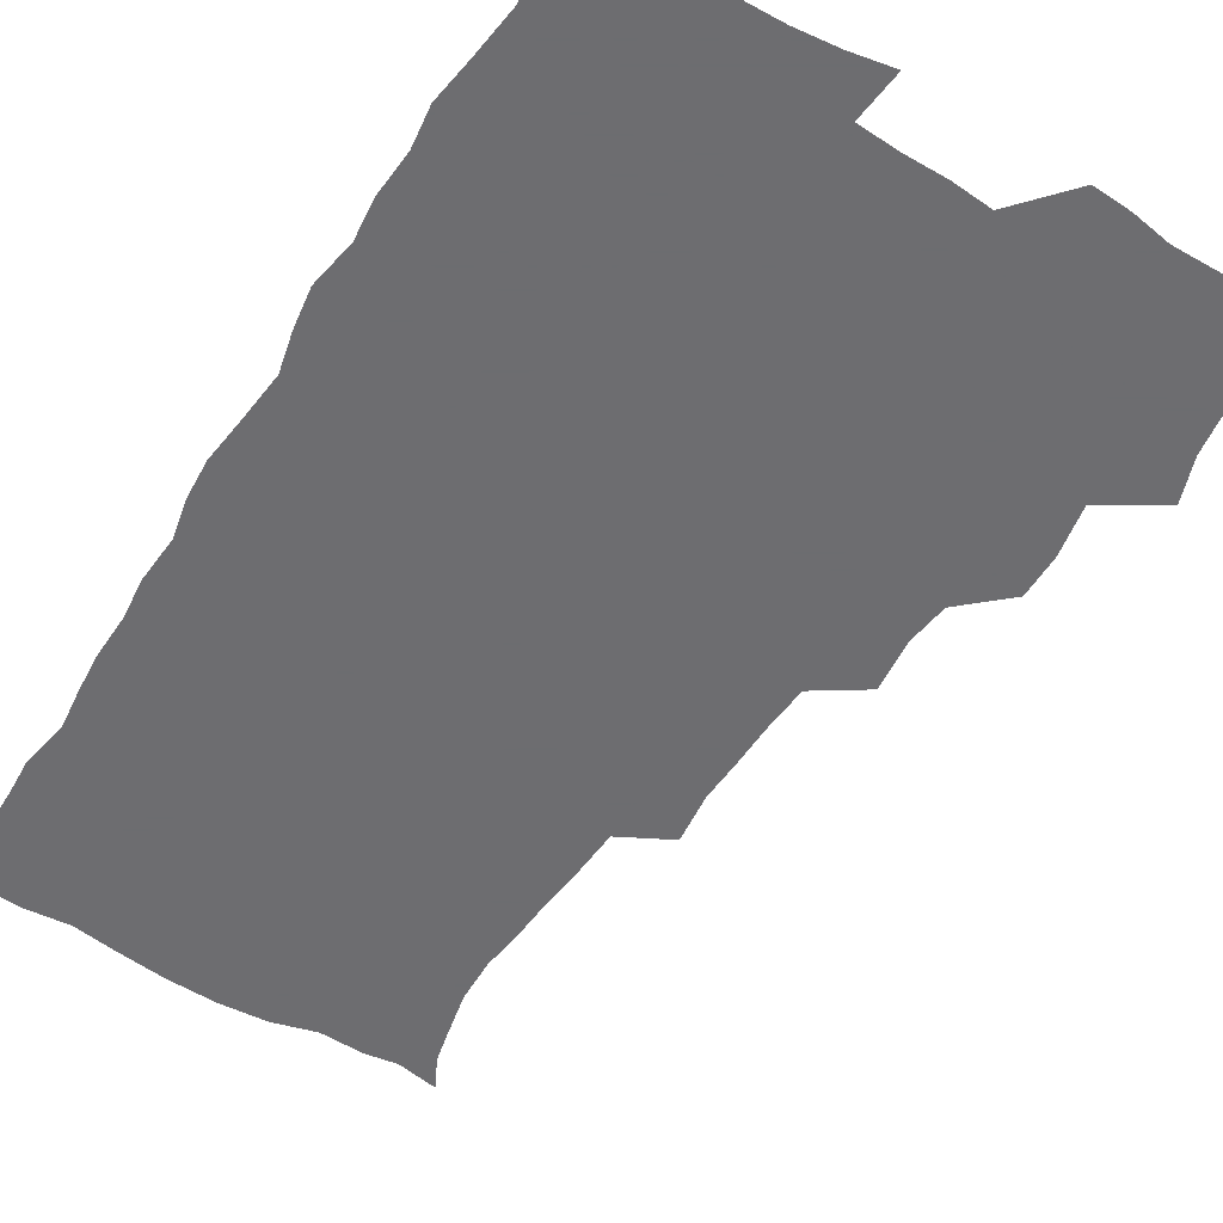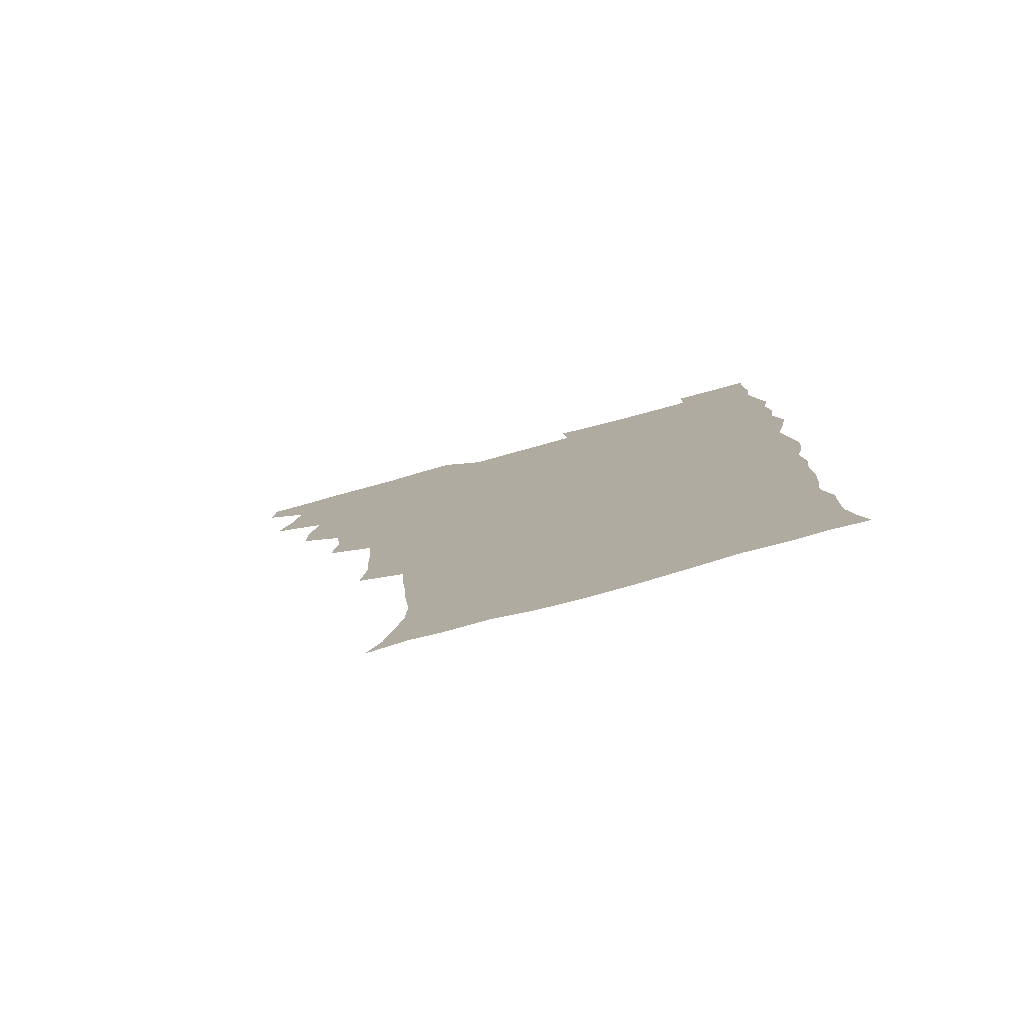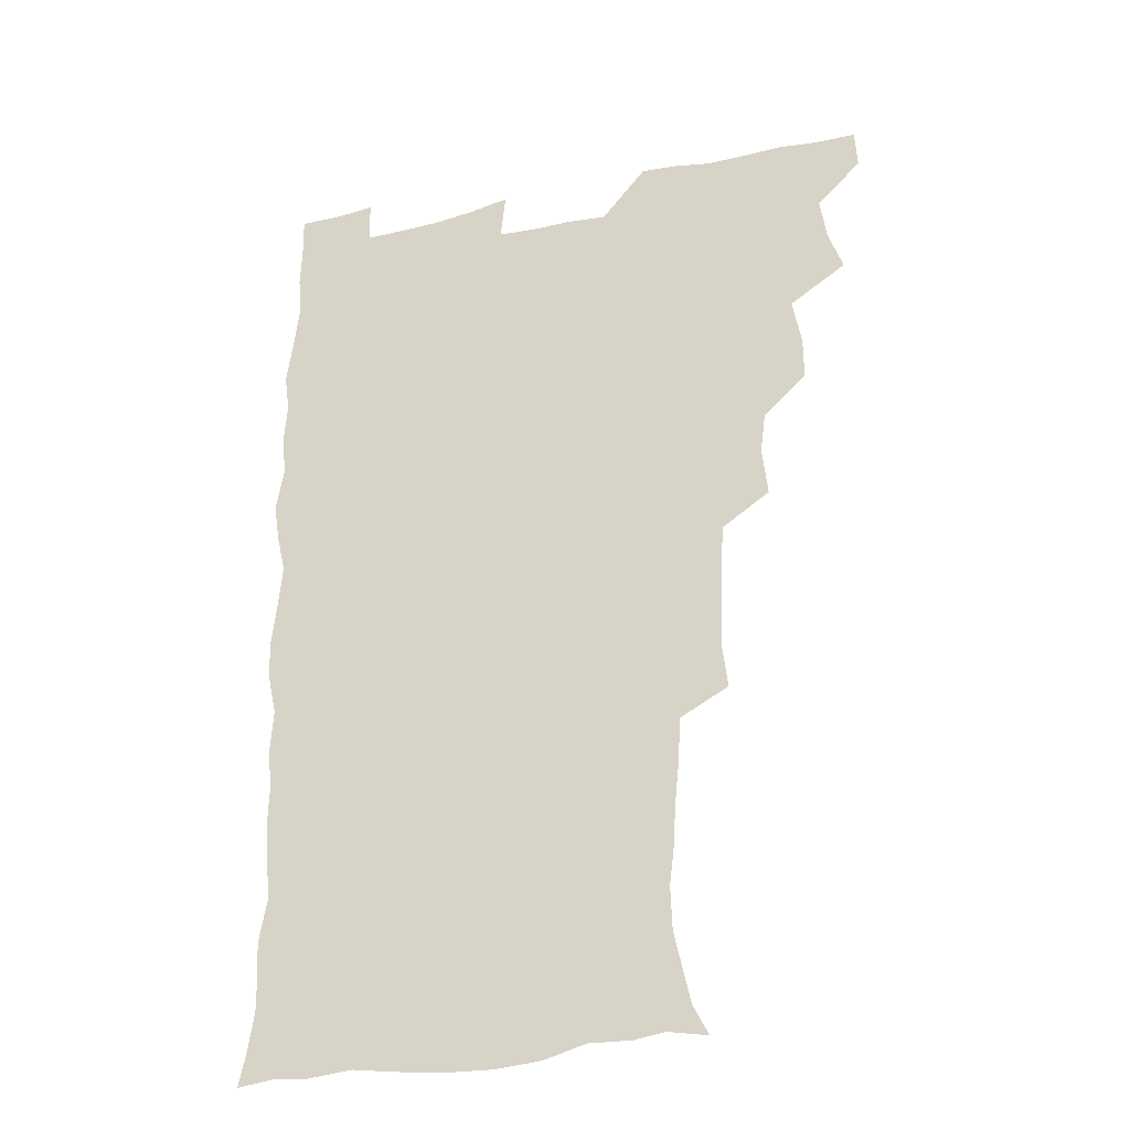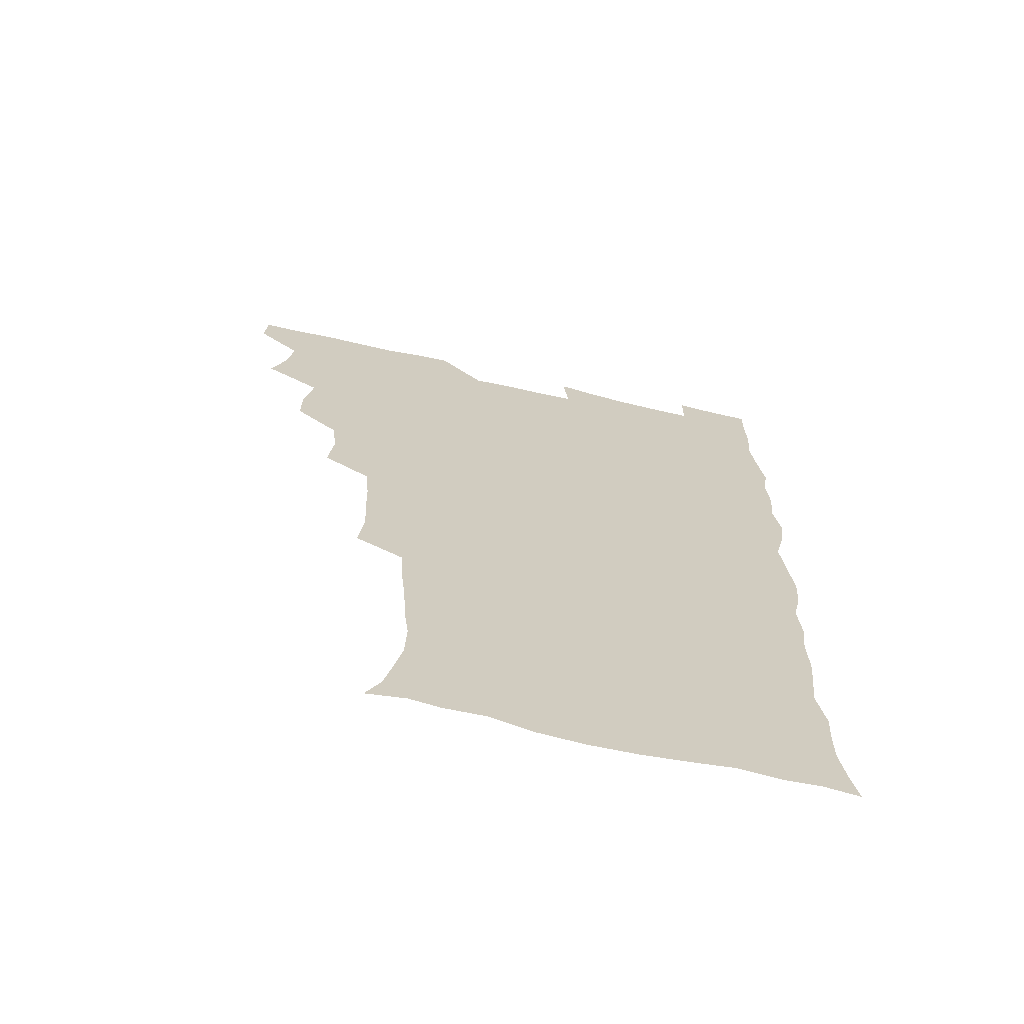
<metadata>
{"format":"obj","ext":"obj","renderer":"f3d","projection":"perspective","resolution":1024,"background":"white","views":[{"elev":-54.1,"azim":148.3,"up":"+Z"},{"elev":-79.7,"azim":15.2,"up":"+Y"},{"elev":-29.8,"azim":-161.4,"up":"+Y"},{"elev":-68.0,"azim":-13.0,"up":"+Y"}]}
</metadata>
<code>
v 480 540.4 0
v 480.8 555.3 0
v 488.7 492.4 0
v 494.2 508 0
v 496.7 524.5 0
v 497.1 539.7 0
v 496.1 555.4 0
v 506.7 444.7 0
v 506.8 460.6 0
v 510.1 479 0
v 513.8 495.5 0
v 511.6 509.6 0
v 513.4 524.7 0
v 512.8 539.4 0
v 510.8 556.9 0
v 522.9 396 0
v 524.9 414.7 0
v 523 430.1 0
v 526.6 448.9 0
v 526.6 464.7 0
v 526.2 479.9 0
v 527.4 495.3 0
v 528.2 510.3 0
v 528.5 524.6 0
v 528 538.8 0
v 526 556.5 0
v 541 318.4 0
v 543.2 336.5 0
v 542.4 351.4 0
v 542.1 367.5 0
v 540.9 384.2 0
v 540.6 401.3 0
v 540.8 417.9 0
v 543.6 436.4 0
v 541.8 450.3 0
v 543.1 466.2 0
v 543.6 481.4 0
v 542.3 495.7 0
v 543.1 510.2 0
v 542.9 524.8 0
v 542.1 539.4 0
v 540.8 556.3 0
v 552 191 0
v 557.7 202 0
v 560.5 213.9 0
v 563.9 229.4 0
v 564.5 245.5 0
v 562.7 259.9 0
v 561.9 275.6 0
v 560.3 290.6 0
v 559.3 308.7 0
v 559.6 326.9 0
v 558.9 342.1 0
v 558.6 357.8 0
v 558 373.3 0
v 557.5 389.2 0
v 558 405.9 0
v 557.9 421.7 0
v 557.7 436.8 0
v 559.4 453.2 0
v 558.1 467 0
v 558.7 481.9 0
v 559.8 496.3 0
v 558.2 510.7 0
v 557.3 525.5 0
v 556.4 540.6 0
v 554.9 558.7 0
v 567 193.8 0
v 569.7 204.2 0
v 576.5 222.5 0
v 577.8 238 0
v 577.8 253 0
v 577.4 268.5 0
v 575.8 282.4 0
v 574.1 296.5 0
v 575.2 315.8 0
v 574.9 331.6 0
v 574.5 346.5 0
v 574.5 362.3 0
v 573.1 376.4 0
v 573.7 393 0
v 572.6 407.1 0
v 573.5 423.5 0
v 572.9 438 0
v 573.4 453.2 0
v 573.3 467.7 0
v 573.7 482.4 0
v 573.2 496.6 0
v 573.7 510.5 0
v 572.5 525 0
v 571.1 540.5 0
v 568.7 559.6 0
v 578.6 192.1 0
v 587.2 210.8 0
v 591 228.2 0
v 590.9 241.8 0
v 592.1 259.6 0
v 590.9 272.6 0
v 589.7 286.4 0
v 589.8 303.4 0
v 589 317.9 0
v 588 332 0
v 589.7 350.5 0
v 588.9 364.1 0
v 588 378.6 0
v 588.1 394.2 0
v 588.3 409.4 0
v 588.5 424.8 0
v 587.8 438.8 0
v 587.9 453.6 0
v 588.8 468.9 0
v 588.4 482.5 0
v 587.9 496.7 0
v 587.7 511 0
v 586.7 525.8 0
v 585.7 540.3 0
v 594.8 192.7 0
v 601.4 211.5 0
v 603.7 228.5 0
v 604.5 244.2 0
v 604.6 259.4 0
v 603.9 273.4 0
v 603.6 289.1 0
v 603.4 304.5 0
v 603.2 320.6 0
v 603.7 337.1 0
v 602.9 349.1 0
v 602.8 365.4 0
v 602.7 380.6 0
v 603.2 396.7 0
v 602.6 409.8 0
v 602.7 425.1 0
v 602.4 439.3 0
v 602.3 453.8 0
v 602.5 468.3 0
v 602.6 482.5 0
v 602.9 496.7 0
v 602.3 511.1 0
v 601.2 526.4 0
v 600.4 541.5 0
v 610.4 188.4 0
v 616.3 213.2 0
v 617.7 230.3 0
v 617.9 244.9 0
v 618 261 0
v 617.6 275.1 0
v 617.2 289.3 0
v 617.2 306.3 0
v 617.3 322.8 0
v 617.1 337.2 0
v 616.8 350.3 0
v 616.8 365.9 0
v 616.7 380.6 0
v 616.7 395.9 0
v 616.5 409 0
v 616.9 425.7 0
v 616.6 439.5 0
v 616.9 454.5 0
v 617 468.7 0
v 616.9 482.5 0
v 617 496.8 0
v 617.1 510.9 0
v 617.2 525 0
v 615.8 541.4 0
v 628.1 187.1 0
v 630.8 211.7 0
v 631.4 230.2 0
v 631.5 246.1 0
v 631.5 261.8 0
v 631.3 276 0
v 631.2 291.8 0
v 631.1 306.6 0
v 630.9 322.1 0
v 630.8 336.7 0
v 630.8 351.1 0
v 630.8 365.8 0
v 630.7 381.5 0
v 630.7 395.6 0
v 630.7 410.2 0
v 630.8 425.9 0
v 630.9 439.7 0
v 631 454.3 0
v 631.1 468.5 0
v 631.1 482.6 0
v 631.3 496.8 0
v 631.4 510.9 0
v 631.5 524.8 0
v 630.6 542.3 0
v 628.8 560.4 0
v 646 187.8 0
v 645.7 212.9 0
v 645.3 230.3 0
v 645.3 244.8 0
v 644.9 261.5 0
v 645.2 276.8 0
v 644.9 291.6 0
v 644.6 307.9 0
v 644.7 322.2 0
v 644.7 336 0
v 644.7 350.4 0
v 644.6 366.5 0
v 644.6 381.2 0
v 644.7 395.7 0
v 644.8 410.4 0
v 644.7 425.6 0
v 645 439.7 0
v 645.1 454.3 0
v 645.4 468.5 0
v 645.6 483.2 0
v 645.8 497.1 0
v 645.8 510.9 0
v 645.8 525.4 0
v 645.6 540.9 0
v 644.2 557.5 0
v 663.7 189.9 0
v 660.7 212.2 0
v 659.5 229 0
v 658.8 245 0
v 660.5 256.5 0
v 658.7 275.6 0
v 658.6 290.7 0
v 658.5 305.9 0
v 658.2 321.8 0
v 658.3 336.4 0
v 658.5 350.8 0
v 658.4 365.9 0
v 658.5 380.7 0
v 658.9 394.8 0
v 658.8 409.9 0
v 659.2 424.3 0
v 659.2 439.3 0
v 659.8 453.3 0
v 659.6 468.4 0
v 659.7 482.7 0
v 659.7 497.1 0
v 660.2 511.4 0
v 660.3 525.7 0
v 660.5 540 0
v 659.7 555.8 0
v 680.1 192.3 0
v 675.9 210.9 0
v 673.2 229.6 0
v 673.5 242.7 0
v 673.1 257.6 0
v 671.3 277.3 0
v 672.1 290.2 0
v 671.5 306.9 0
v 671.5 321.6 0
v 671.9 335.6 0
v 672.5 349.7 0
v 671.9 365.7 0
v 672.6 379.6 0
v 672.9 394.1 0
v 674.2 407.7 0
v 673.9 422.8 0
v 673.4 438.6 0
v 674 452.9 0
v 674.1 467.7 0
v 673.5 483.1 0
v 674.1 497 0
v 674.5 511.2 0
v 675 525.8 0
v 675.1 540.4 0
v 675 555.3 0
v 696.6 190.8 0
v 691.1 209.1 0
v 686.9 228.5 0
v 687 242.2 0
v 686.1 258.2 0
v 686.4 272.5 0
v 685.5 289 0
v 686.1 303 0
v 684.6 320.2 0
v 686.6 333 0
v 686.6 347.9 0
v 687.7 362.1 0
v 687 377.8 0
v 687.5 392.2 0
v 688.4 406.5 0
v 687.9 422.3 0
v 688.9 436.4 0
v 688.6 451.9 0
v 688.8 466.7 0
v 688.4 481.9 0
v 689.1 496.2 0
v 689.1 511 0
v 689.6 525.6 0
v 689.9 540.1 0
v 690.2 555.3 0
v 690.3 571.6 0
v 710.2 191.9 0
v 705.5 207.8 0
v 703.7 222.5 0
v 702.4 237.6 0
v 700.1 254.6 0
v 700.4 268.7 0
v 700.7 283.7 0
v 700.4 299.2 0
v 701.5 313.6 0
v 701.8 328.6 0
v 702.2 343.5 0
v 704.1 357.4 0
v 703.6 373.1 0
v 703 388.8 0
v 703.4 403.9 0
v 703.2 419.8 0
v 702.9 435.2 0
v 704.9 449.1 0
v 704.8 464.4 0
v 702.8 480.8 0
v 704.7 494.8 0
v 704.6 510 0
v 704.3 525.3 0
v 704.4 539.8 0
v 705.5 555.2 0
v 705.8 570.3 0
v 723.8 190.1 0
v 720.9 203.6 0
v 718.8 217.4 0
v 719 230.1 0
v 719.7 243.3 0
v 716.6 260.7 0
v 718.2 274.3 0
v 719.4 288.7 0
v 718.9 304.8 0
v 720.5 319.5 0
v 719.4 336.3 0
v 722.3 350 0
v 723.3 364.7 0
v 721.3 381.7 0
v 719.6 399.1 0
v 722.9 413.3 0
v 725.1 427.9 0
v 722.2 445.1 0
v 723.8 459.7 0
v 722.7 476 0
v 724.6 490.5 0
v 722.2 507.3 0
v 720.1 524.5 0
v 721.5 539.8 0
v 720.9 555.2 0
v 721.1 570.5 0
f 5 6 1
f 1 6 2
f 6 7 2
f 10 11 3
f 3 11 4
f 11 12 4
f 4 12 5
f 12 13 5
f 5 13 6
f 13 14 6
f 6 14 7
f 14 15 7
f 18 19 8
f 8 19 9
f 19 20 9
f 9 20 10
f 20 21 10
f 10 21 11
f 21 22 11
f 11 22 12
f 22 23 12
f 12 23 13
f 23 24 13
f 13 24 14
f 24 25 14
f 14 25 15
f 25 26 15
f 31 32 16
f 16 32 17
f 32 33 17
f 17 33 18
f 33 34 18
f 18 34 19
f 34 35 19
f 19 35 20
f 35 36 20
f 20 36 21
f 36 37 21
f 21 37 22
f 37 38 22
f 22 38 23
f 38 39 23
f 23 39 24
f 39 40 24
f 24 40 25
f 40 41 25
f 25 41 26
f 41 42 26
f 51 52 27
f 27 52 28
f 52 53 28
f 28 53 29
f 53 54 29
f 29 54 30
f 54 55 30
f 30 55 31
f 55 56 31
f 31 56 32
f 56 57 32
f 32 57 33
f 57 58 33
f 33 58 34
f 58 59 34
f 34 59 35
f 59 60 35
f 35 60 36
f 60 61 36
f 36 61 37
f 61 62 37
f 37 62 38
f 62 63 38
f 38 63 39
f 63 64 39
f 39 64 40
f 64 65 40
f 40 65 41
f 65 66 41
f 41 66 42
f 66 67 42
f 43 68 44
f 68 69 44
f 44 69 45
f 69 70 45
f 45 70 46
f 70 71 46
f 46 71 47
f 71 72 47
f 47 72 48
f 72 73 48
f 48 73 49
f 73 74 49
f 49 74 50
f 74 75 50
f 50 75 51
f 75 76 51
f 51 76 52
f 76 77 52
f 52 77 53
f 77 78 53
f 53 78 54
f 78 79 54
f 54 79 55
f 79 80 55
f 55 80 56
f 80 81 56
f 56 81 57
f 81 82 57
f 57 82 58
f 82 83 58
f 58 83 59
f 83 84 59
f 59 84 60
f 84 85 60
f 60 85 61
f 85 86 61
f 61 86 62
f 86 87 62
f 62 87 63
f 87 88 63
f 63 88 64
f 88 89 64
f 64 89 65
f 89 90 65
f 65 90 66
f 90 91 66
f 66 91 67
f 91 92 67
f 68 93 69
f 93 94 69
f 69 94 70
f 94 95 70
f 70 95 71
f 95 96 71
f 71 96 72
f 96 97 72
f 72 97 73
f 97 98 73
f 73 98 74
f 98 99 74
f 74 99 75
f 99 100 75
f 75 100 76
f 100 101 76
f 76 101 77
f 101 102 77
f 77 102 78
f 102 103 78
f 78 103 79
f 103 104 79
f 79 104 80
f 104 105 80
f 80 105 81
f 105 106 81
f 81 106 82
f 106 107 82
f 82 107 83
f 107 108 83
f 83 108 84
f 108 109 84
f 84 109 85
f 109 110 85
f 85 110 86
f 110 111 86
f 86 111 87
f 111 112 87
f 87 112 88
f 112 113 88
f 88 113 89
f 113 114 89
f 89 114 90
f 114 115 90
f 90 115 91
f 115 116 91
f 91 116 92
f 93 117 94
f 117 118 94
f 94 118 95
f 118 119 95
f 95 119 96
f 119 120 96
f 96 120 97
f 120 121 97
f 97 121 98
f 121 122 98
f 98 122 99
f 122 123 99
f 99 123 100
f 123 124 100
f 100 124 101
f 124 125 101
f 101 125 102
f 125 126 102
f 102 126 103
f 126 127 103
f 103 127 104
f 127 128 104
f 104 128 105
f 128 129 105
f 105 129 106
f 129 130 106
f 106 130 107
f 130 131 107
f 107 131 108
f 131 132 108
f 108 132 109
f 132 133 109
f 109 133 110
f 133 134 110
f 110 134 111
f 134 135 111
f 111 135 112
f 135 136 112
f 112 136 113
f 136 137 113
f 113 137 114
f 137 138 114
f 114 138 115
f 138 139 115
f 115 139 116
f 139 140 116
f 117 141 118
f 141 142 118
f 118 142 119
f 142 143 119
f 119 143 120
f 143 144 120
f 120 144 121
f 144 145 121
f 121 145 122
f 145 146 122
f 122 146 123
f 146 147 123
f 123 147 124
f 147 148 124
f 124 148 125
f 148 149 125
f 125 149 126
f 149 150 126
f 126 150 127
f 150 151 127
f 127 151 128
f 151 152 128
f 128 152 129
f 152 153 129
f 129 153 130
f 153 154 130
f 130 154 131
f 154 155 131
f 131 155 132
f 155 156 132
f 132 156 133
f 156 157 133
f 133 157 134
f 157 158 134
f 134 158 135
f 158 159 135
f 135 159 136
f 159 160 136
f 136 160 137
f 160 161 137
f 137 161 138
f 161 162 138
f 138 162 139
f 162 163 139
f 139 163 140
f 163 164 140
f 141 165 142
f 165 166 142
f 142 166 143
f 166 167 143
f 143 167 144
f 167 168 144
f 144 168 145
f 168 169 145
f 145 169 146
f 169 170 146
f 146 170 147
f 170 171 147
f 147 171 148
f 171 172 148
f 148 172 149
f 172 173 149
f 149 173 150
f 173 174 150
f 150 174 151
f 174 175 151
f 151 175 152
f 175 176 152
f 152 176 153
f 176 177 153
f 153 177 154
f 177 178 154
f 154 178 155
f 178 179 155
f 155 179 156
f 179 180 156
f 156 180 157
f 180 181 157
f 157 181 158
f 181 182 158
f 158 182 159
f 182 183 159
f 159 183 160
f 183 184 160
f 160 184 161
f 184 185 161
f 161 185 162
f 185 186 162
f 162 186 163
f 186 187 163
f 163 187 164
f 187 188 164
f 165 190 166
f 190 191 166
f 166 191 167
f 191 192 167
f 167 192 168
f 192 193 168
f 168 193 169
f 193 194 169
f 169 194 170
f 194 195 170
f 170 195 171
f 195 196 171
f 171 196 172
f 196 197 172
f 172 197 173
f 197 198 173
f 173 198 174
f 198 199 174
f 174 199 175
f 199 200 175
f 175 200 176
f 200 201 176
f 176 201 177
f 201 202 177
f 177 202 178
f 202 203 178
f 178 203 179
f 203 204 179
f 179 204 180
f 204 205 180
f 180 205 181
f 205 206 181
f 181 206 182
f 206 207 182
f 182 207 183
f 207 208 183
f 183 208 184
f 208 209 184
f 184 209 185
f 209 210 185
f 185 210 186
f 210 211 186
f 186 211 187
f 211 212 187
f 187 212 188
f 212 213 188
f 188 213 189
f 213 214 189
f 190 215 191
f 215 216 191
f 191 216 192
f 216 217 192
f 192 217 193
f 217 218 193
f 193 218 194
f 218 219 194
f 194 219 195
f 219 220 195
f 195 220 196
f 220 221 196
f 196 221 197
f 221 222 197
f 197 222 198
f 222 223 198
f 198 223 199
f 223 224 199
f 199 224 200
f 224 225 200
f 200 225 201
f 225 226 201
f 201 226 202
f 226 227 202
f 202 227 203
f 227 228 203
f 203 228 204
f 228 229 204
f 204 229 205
f 229 230 205
f 205 230 206
f 230 231 206
f 206 231 207
f 231 232 207
f 207 232 208
f 232 233 208
f 208 233 209
f 233 234 209
f 209 234 210
f 234 235 210
f 210 235 211
f 235 236 211
f 211 236 212
f 236 237 212
f 212 237 213
f 237 238 213
f 213 238 214
f 238 239 214
f 215 240 216
f 240 241 216
f 216 241 217
f 241 242 217
f 217 242 218
f 242 243 218
f 218 243 219
f 243 244 219
f 219 244 220
f 244 245 220
f 220 245 221
f 245 246 221
f 221 246 222
f 246 247 222
f 222 247 223
f 247 248 223
f 223 248 224
f 248 249 224
f 224 249 225
f 249 250 225
f 225 250 226
f 250 251 226
f 226 251 227
f 251 252 227
f 227 252 228
f 252 253 228
f 228 253 229
f 253 254 229
f 229 254 230
f 254 255 230
f 230 255 231
f 255 256 231
f 231 256 232
f 256 257 232
f 232 257 233
f 257 258 233
f 233 258 234
f 258 259 234
f 234 259 235
f 259 260 235
f 235 260 236
f 260 261 236
f 236 261 237
f 261 262 237
f 237 262 238
f 262 263 238
f 238 263 239
f 263 264 239
f 240 265 241
f 265 266 241
f 241 266 242
f 266 267 242
f 242 267 243
f 267 268 243
f 243 268 244
f 268 269 244
f 244 269 245
f 269 270 245
f 245 270 246
f 270 271 246
f 246 271 247
f 271 272 247
f 247 272 248
f 272 273 248
f 248 273 249
f 273 274 249
f 249 274 250
f 274 275 250
f 250 275 251
f 275 276 251
f 251 276 252
f 276 277 252
f 252 277 253
f 277 278 253
f 253 278 254
f 278 279 254
f 254 279 255
f 279 280 255
f 255 280 256
f 280 281 256
f 256 281 257
f 281 282 257
f 257 282 258
f 282 283 258
f 258 283 259
f 283 284 259
f 259 284 260
f 284 285 260
f 260 285 261
f 285 286 261
f 261 286 262
f 286 287 262
f 262 287 263
f 287 288 263
f 263 288 264
f 288 289 264
f 265 291 266
f 291 292 266
f 266 292 267
f 292 293 267
f 267 293 268
f 293 294 268
f 268 294 269
f 294 295 269
f 269 295 270
f 295 296 270
f 270 296 271
f 296 297 271
f 271 297 272
f 297 298 272
f 272 298 273
f 298 299 273
f 273 299 274
f 299 300 274
f 274 300 275
f 300 301 275
f 275 301 276
f 301 302 276
f 276 302 277
f 302 303 277
f 277 303 278
f 303 304 278
f 278 304 279
f 304 305 279
f 279 305 280
f 305 306 280
f 280 306 281
f 306 307 281
f 281 307 282
f 307 308 282
f 282 308 283
f 308 309 283
f 283 309 284
f 309 310 284
f 284 310 285
f 310 311 285
f 285 311 286
f 311 312 286
f 286 312 287
f 312 313 287
f 287 313 288
f 313 314 288
f 288 314 289
f 314 315 289
f 289 315 290
f 315 316 290
f 291 317 292
f 317 318 292
f 292 318 293
f 318 319 293
f 293 319 294
f 319 320 294
f 294 320 295
f 320 321 295
f 295 321 296
f 321 322 296
f 296 322 297
f 322 323 297
f 297 323 298
f 323 324 298
f 298 324 299
f 324 325 299
f 299 325 300
f 325 326 300
f 300 326 301
f 326 327 301
f 301 327 302
f 327 328 302
f 302 328 303
f 328 329 303
f 303 329 304
f 329 330 304
f 304 330 305
f 330 331 305
f 305 331 306
f 331 332 306
f 306 332 307
f 332 333 307
f 307 333 308
f 333 334 308
f 308 334 309
f 334 335 309
f 309 335 310
f 335 336 310
f 310 336 311
f 336 337 311
f 311 337 312
f 337 338 312
f 312 338 313
f 338 339 313
f 313 339 314
f 339 340 314
f 314 340 315
f 340 341 315
f 315 341 316
f 341 342 316

</code>
